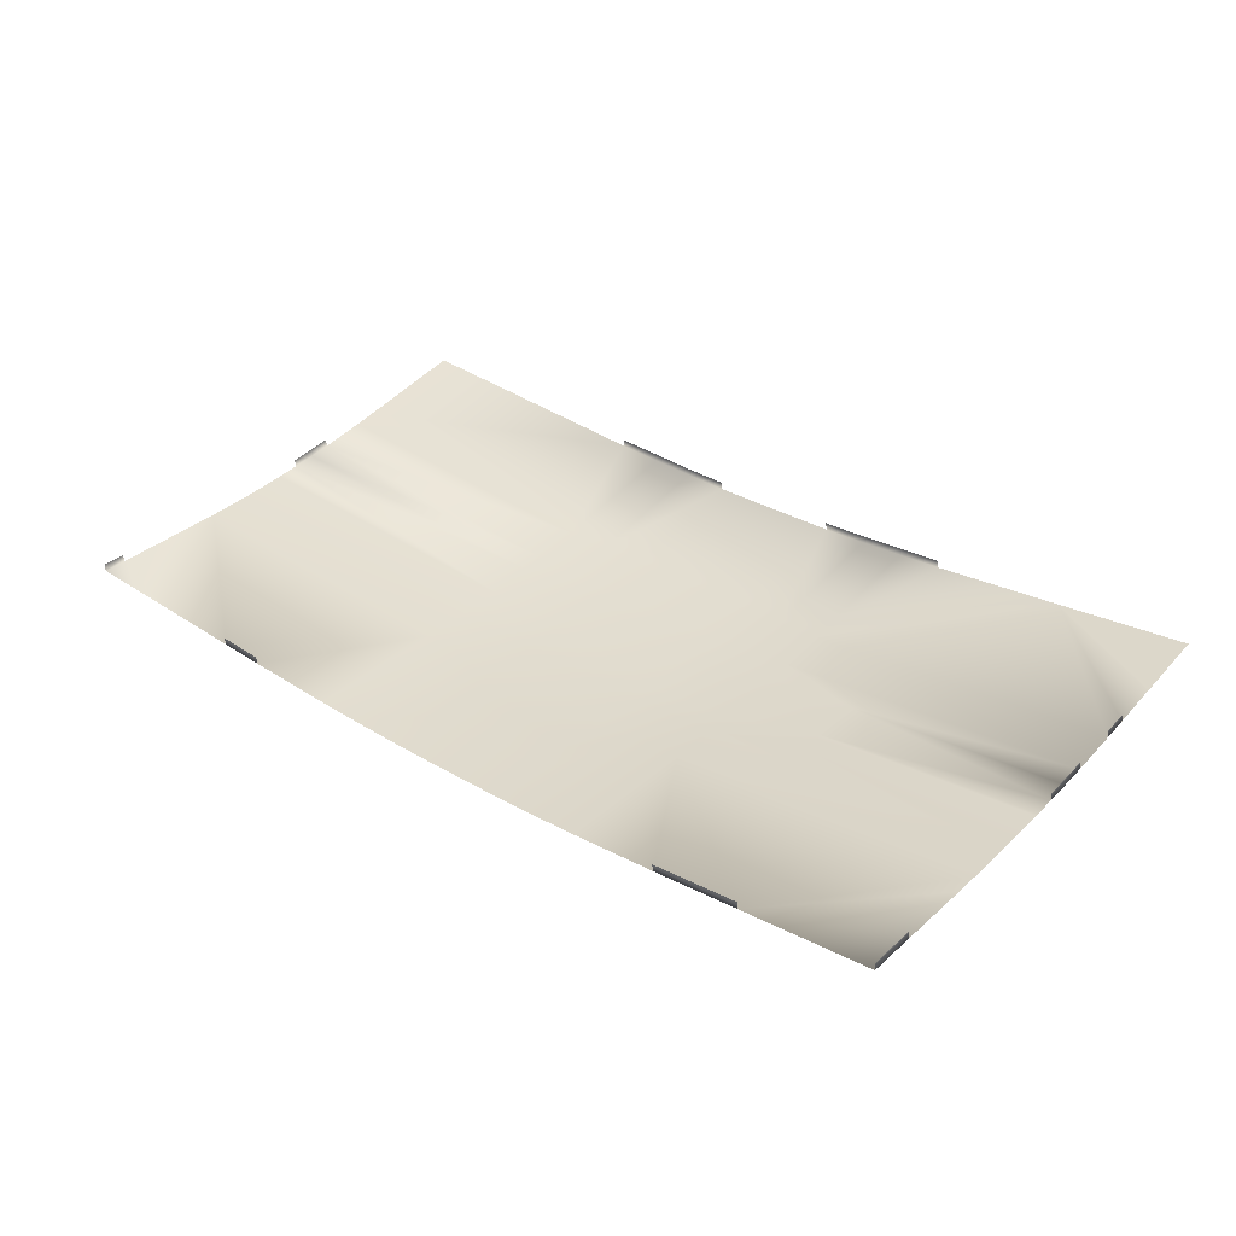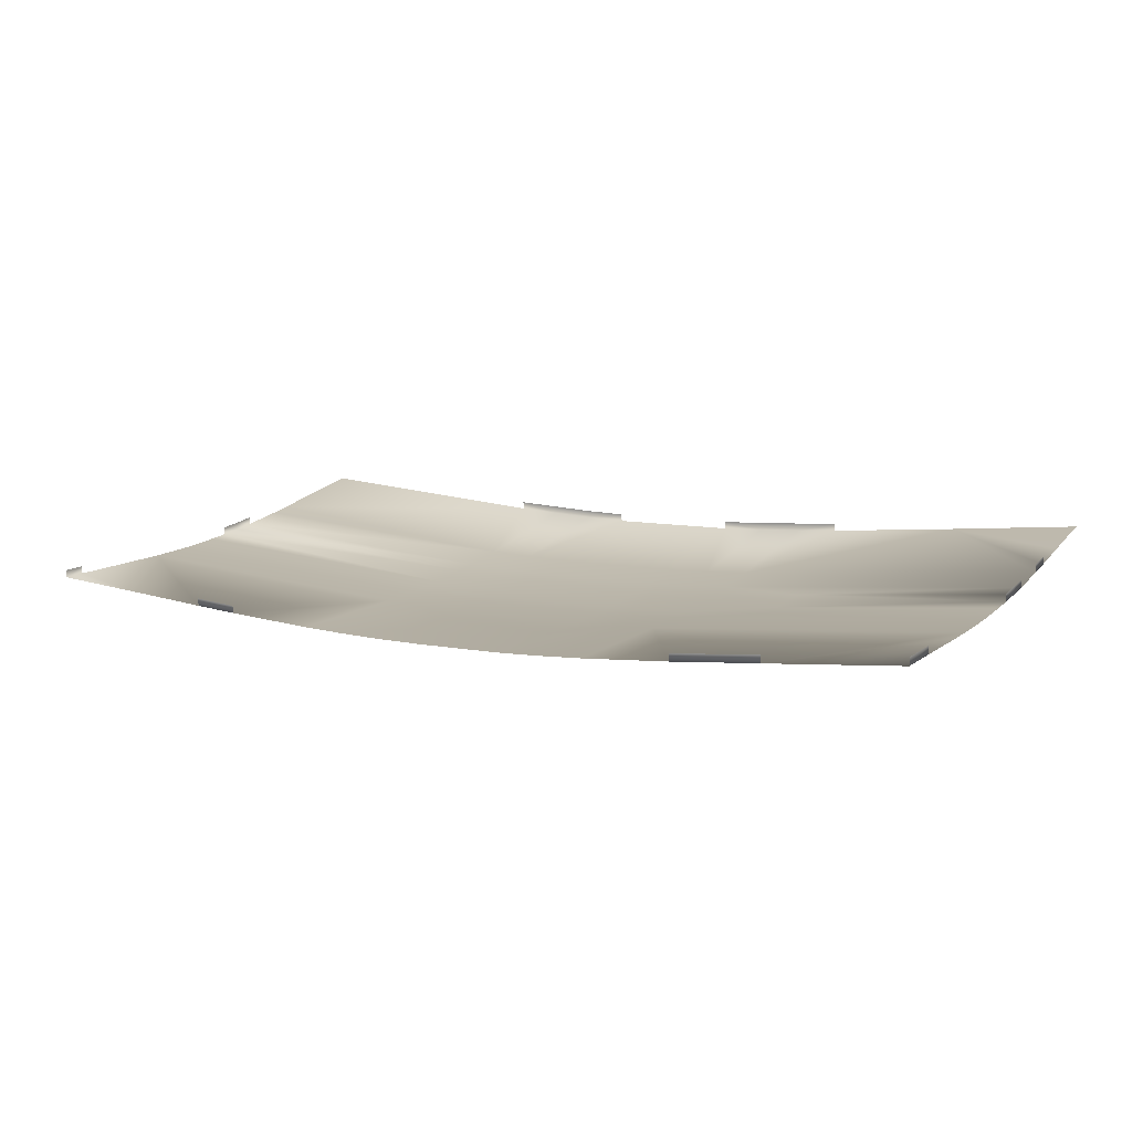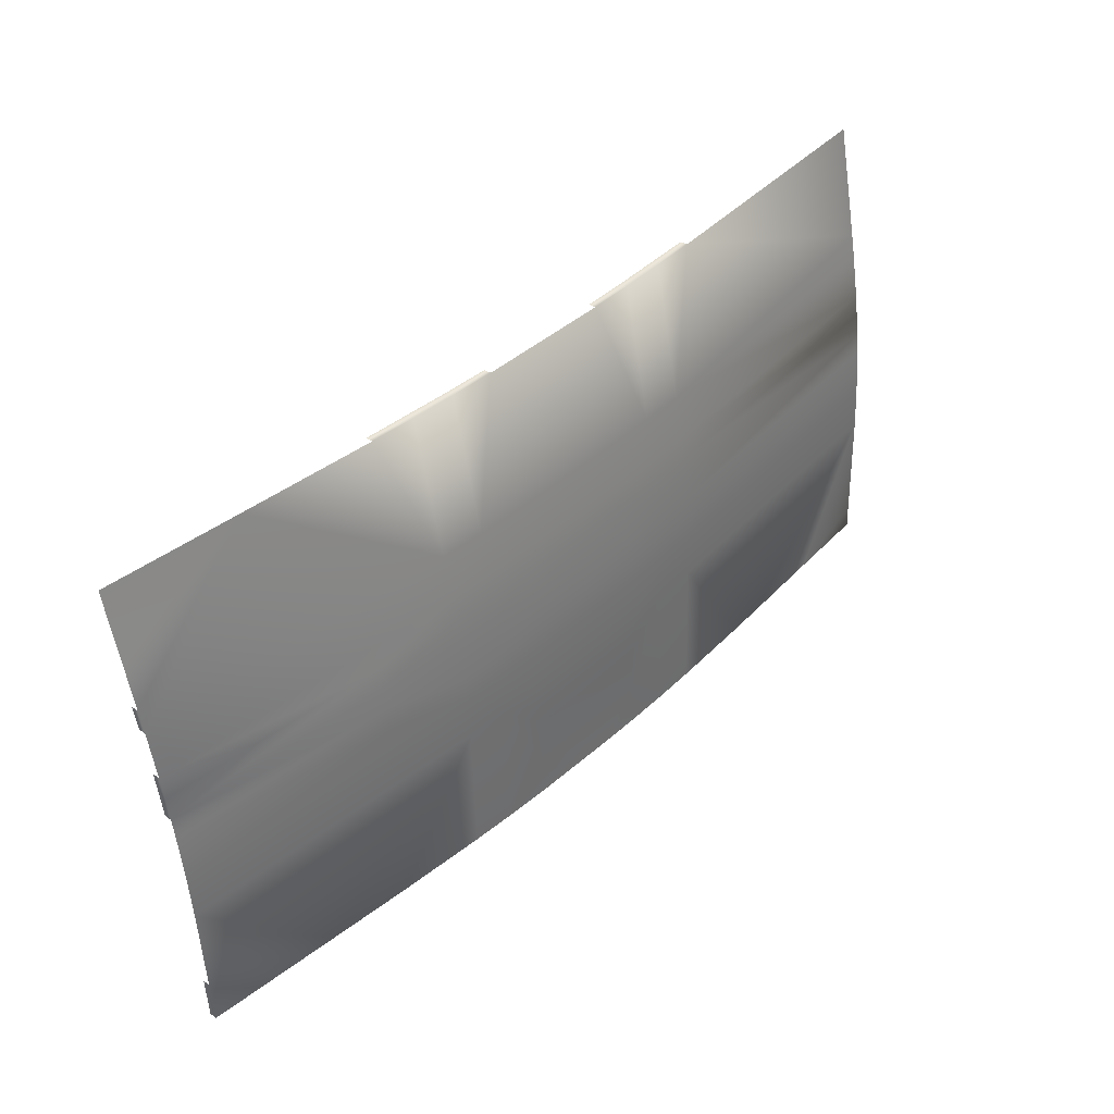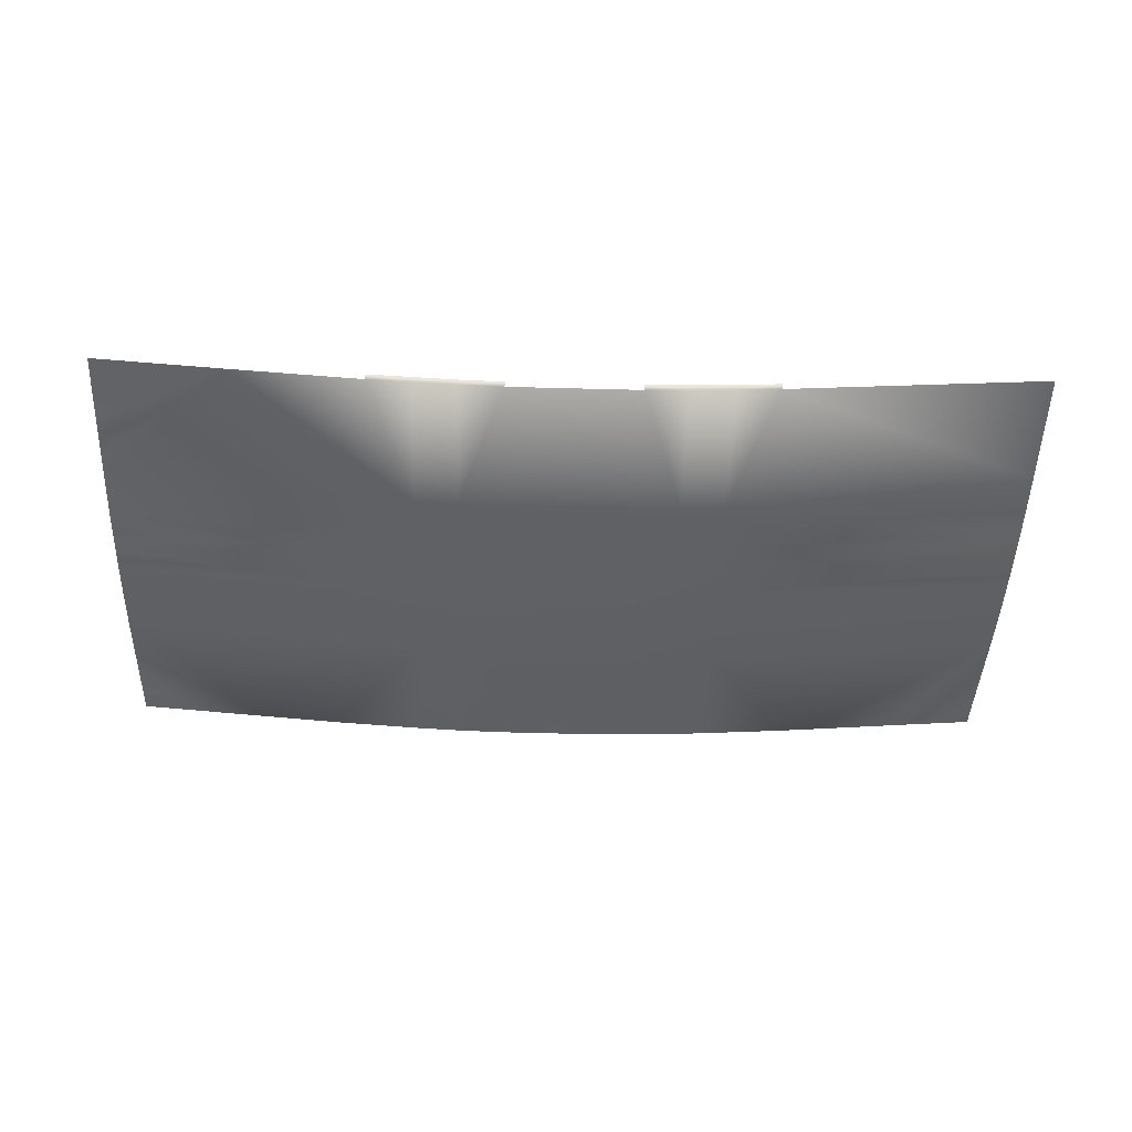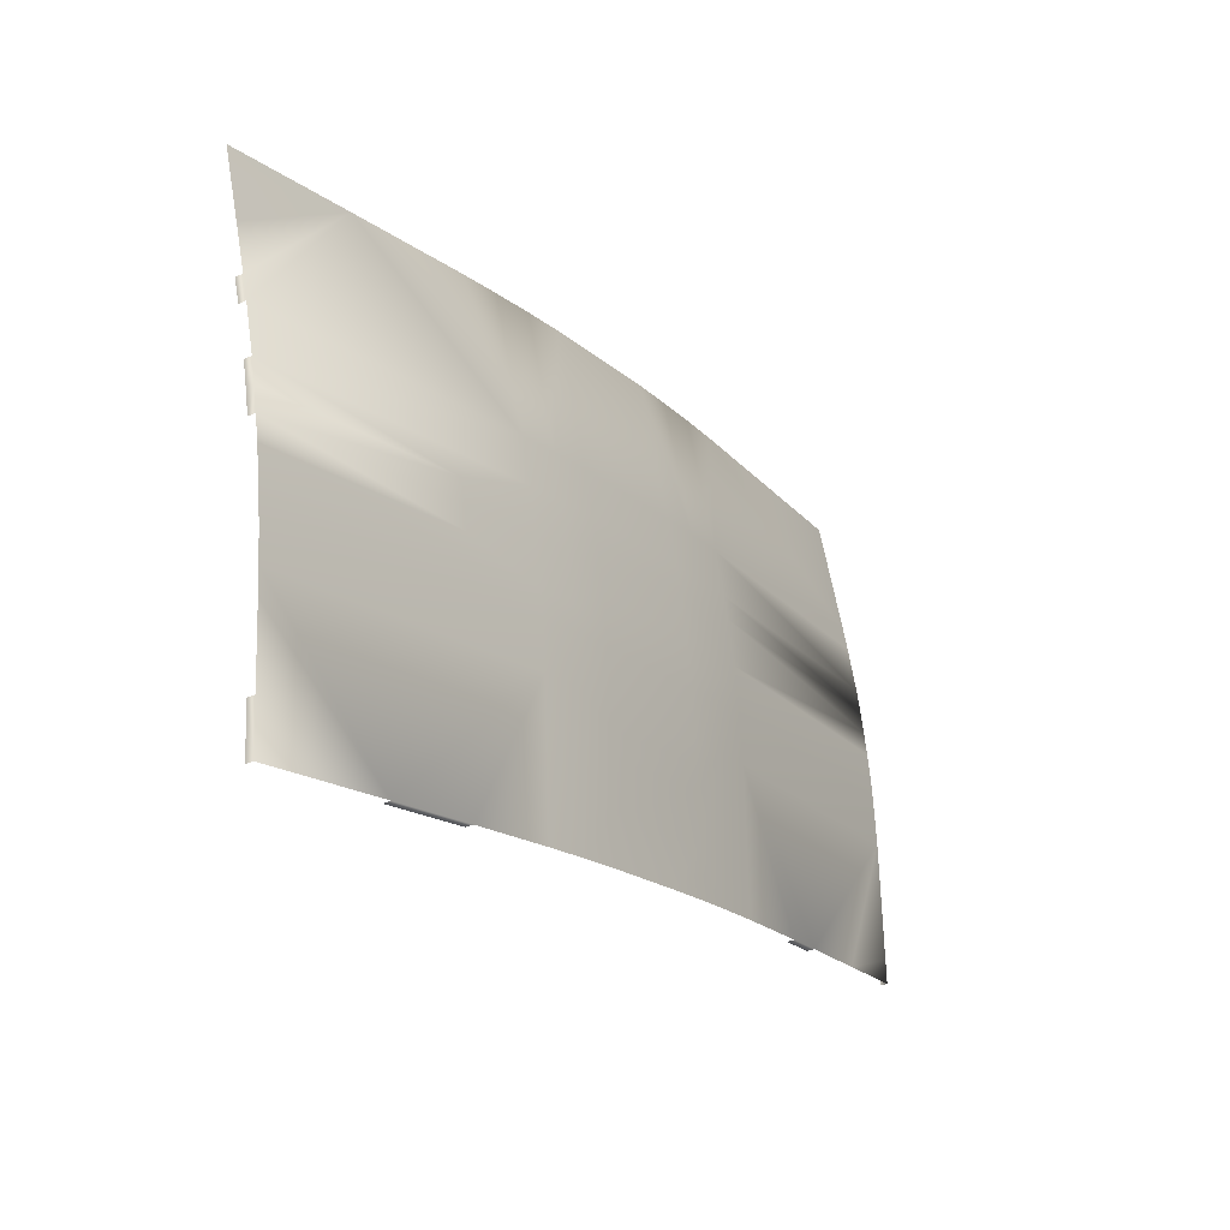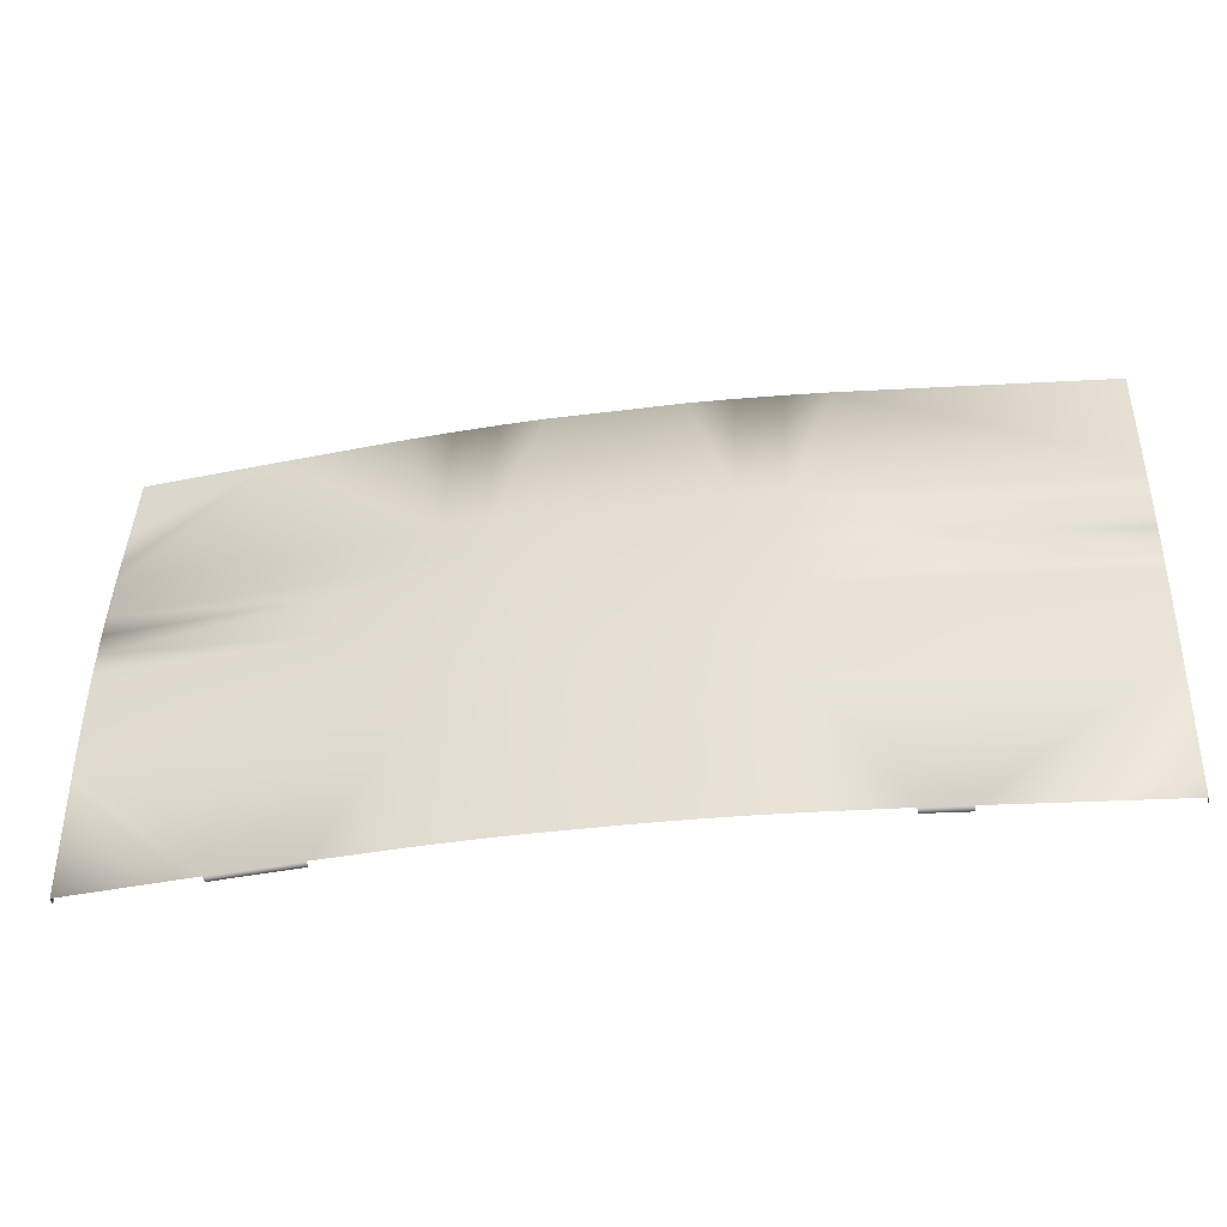
<metadata>
{"format":"obj","ext":"obj","renderer":"f3d","projection":"perspective","resolution":1024,"background":"white","views":[{"elev":31.7,"azim":40.3,"up":"+Z"},{"elev":8.7,"azim":29.9,"up":"+Z"},{"elev":41.9,"azim":133.2,"up":"+Y"},{"elev":-39.6,"azim":178.1,"up":"+Z"},{"elev":-19.6,"azim":122.9,"up":"+Y"},{"elev":-36.9,"azim":-170.5,"up":"+Y"}]}
</metadata>
<code>
o BM_Card
v 305.4 66.03 9.637
v 305.4 66.28 7.562
v 317.4 66.21 8.157
v 329.4 66.12 8.923
v 329.4 65.87 11
v 293.3 66.08 9.252
v 293.3 66.33 7.177
v 245.2 66.28 7.562
v 257.3 66.33 7.177
v 257.3 66.08 9.252
v 401.6 59.13 13.73
v 401.6 65.38 15
v 365.5 65.76 11.87
v 245.2 66.03 9.637
v 233.2 66.21 8.156
v 221.2 65.86 11
v 221.2 66.12 8.923
v 317.4 28.76 0.361
v 305.4 28.83 -0.2337
v 401.6 46.65 11.09
v 257.3 28.87 -0.6186
v 245.2 28.83 -0.2338
v 233.2 28.76 0.361
v 401.6 34.17 8.459
v 293.3 28.87 -0.6185
v 401.6 27.93 7.204
v 149 65.38 15
v 149 34.17 8.459
v 401.6 27.67 9.279
v 401.6 33.92 10.53
v 317.4 16.23 -1.918
v 305.4 16.3 -2.513
v 293.3 16.35 -2.898
v 401.6 15.4 4.924
v 245.2 16.3 -2.513
v 257.3 16.35 -2.898
v 233.2 16.23 -1.918
v 317.4 9.951 -2.897
v 305.4 10.02 -3.492
v 293.3 10.07 -3.876
v 341.5 9.749 -1.23
v 149 27.93 7.204
v 257.3 10.07 -3.876
v 245.2 10.02 -3.492
v 401.6 9.121 3.946
v 317.4 3.653 -3.738
v 305.4 3.725 -4.333
v 341.5 3.451 -2.071
v 233.2 9.951 -2.897
v 401.6 8.869 6.021
v 401.6 15.15 7
v 149 15.4 4.924
v 293.3 3.772 -4.718
v 401.6 2.823 3.104
v 245.2 3.725 -4.333
v 233.2 3.653 -3.738
v 293.3 -2.535 -5.483
v 257.3 -2.535 -5.483
v 341.5 -2.856 -2.837
v 401.6 2.571 5.18
v 305.4 -8.898 -5.788
v 149 9.121 3.946
v 317.4 -8.97 -5.193
v 401.6 -3.485 2.339
v 233.2 -2.654 -4.504
v 245.2 -2.582 -5.098
v 293.3 -8.851 -6.173
v 341.5 -9.173 -3.526
v 149 2.823 3.104
v 257.3 -8.851 -6.173
v 401.6 -9.801 1.65
v 245.2 -8.898 -5.788
v 305.4 -15.23 -6.34
v 317.4 -15.3 -5.745
v 293.3 -15.18 -6.725
v 233.2 -8.97 -5.193
v 257.3 -15.18 -6.725
v 149 15.15 7
v 149 8.869 6.021
v 401.6 -16.13 1.097
v 245.2 -15.23 -6.34
v 149 -3.484 2.339
v 233.2 -15.3 -5.745
v 305.4 -27.94 -7.122
v 149 2.571 5.18
v 293.3 -27.89 -7.507
v 401.6 -22.48 0.66
v 257.3 -27.89 -7.507
v 317.4 -28.01 -6.528
v 149 -9.8 1.65
v 245.2 -27.94 -7.122
v 401.6 -28.84 0.3149
v 233.2 -28.01 -6.528
v 293.3 -34.26 -7.782
v 149 -16.13 1.097
v 257.3 -34.26 -7.782
v 293.3 -40.63 -8.01
v 257.3 -40.63 -8.01
v 305.4 -66.17 -8.512
v 293.3 -53.38 -8.414
v 149 -28.84 0.315
v 365.5 -66.69 -4.2
v 257.3 -53.38 -8.414
v 245.2 -66.17 -8.512
v 401.6 -35.21 0.03966
v 317.4 -66.24 -7.917
v 341.5 -66.44 -6.25
v 401.6 -54.33 -0.5915
v 197.1 -66.56 -5.254
v 233.2 -66.24 -7.917
v 269.3 -66.1 -9.033
v 293.3 -59.75 -8.634
v 209.1 -66.44 -6.25
v 257.3 -59.75 -8.634
v 401.6 -54.58 1.484
v 401.6 -67.07 -1.075
v 293.3 -66.12 -8.897
v 257.3 -66.12 -8.897
v 401.6 -67.32 1.001
v 341.5 -66.69 -4.175
v 365.5 -66.94 -2.125
v 173 -66.82 -3.127
v 149 -60.7 -0.8118
v 209.1 -66.69 -4.175
v 197.1 -66.81 -3.178
v 149 -67.07 -1.074
v 149 -60.95 1.264
v 149 -67.32 1.001
f 3 2 1
f 5 4 3
f 2 7 6
f 1 5 3
f 1 2 6
f 10 9 8
f 13 12 11
f 14 10 8
f 8 15 14
f 14 15 16
f 15 17 16
f 2 3 18
f 18 3 4
f 7 2 19
f 13 11 20
f 18 4 13
f 7 21 9
f 22 8 9
f 23 15 8
f 13 20 24
f 17 15 23
f 2 18 19
f 7 19 25
f 7 25 21
f 24 26 13
f 26 18 13
f 22 9 21
f 23 8 22
f 28 27 17
f 17 23 28
f 24 30 29
f 19 18 31
f 24 29 26
f 25 19 32
f 21 25 33
f 34 18 26
f 19 31 32
f 25 32 33
f 35 22 21
f 34 31 18
f 21 33 36
f 37 23 22
f 35 21 36
f 38 32 31
f 37 22 35
f 39 33 32
f 40 36 33
f 34 41 31
f 38 39 32
f 41 38 31
f 39 40 33
f 23 42 28
f 40 43 36
f 44 35 36
f 45 41 34
f 46 39 38
f 44 36 43
f 47 40 39
f 48 38 41
f 49 37 35
f 34 51 50
f 52 23 37
f 43 40 53
f 45 34 50
f 49 35 44
f 46 47 39
f 48 46 38
f 47 53 40
f 41 45 54
f 48 41 54
f 52 42 23
f 55 44 43
f 56 49 44
f 57 53 47
f 58 43 53
f 46 48 59
f 50 60 45
f 54 45 60
f 56 44 55
f 59 48 54
f 43 58 55
f 61 47 46
f 62 37 49
f 57 58 53
f 61 57 47
f 63 46 59
f 54 64 59
f 61 46 63
f 65 56 55
f 58 66 55
f 62 52 37
f 67 58 57
f 55 66 65
f 68 59 64
f 67 57 61
f 59 68 63
f 49 56 69
f 70 66 58
f 67 70 58
f 68 64 71
f 66 72 65
f 73 61 63
f 74 63 68
f 70 72 66
f 75 67 61
f 56 65 69
f 69 62 49
f 72 76 65
f 73 63 74
f 75 61 73
f 77 70 67
f 79 78 52
f 71 80 68
f 77 67 75
f 80 74 68
f 77 72 70
f 52 62 79
f 81 76 72
f 76 82 65
f 77 81 72
f 81 83 76
f 65 82 69
f 84 73 74
f 79 62 85
f 86 75 73
f 74 80 87
f 62 69 85
f 88 77 75
f 89 74 87
f 81 77 88
f 83 90 76
f 84 74 89
f 86 73 84
f 83 81 91
f 88 75 86
f 76 90 82
f 81 88 91
f 92 89 87
f 83 91 93
f 94 86 84
f 88 86 94
f 83 95 90
f 93 95 83
f 91 88 96
f 88 94 96
f 97 94 84
f 94 97 96
f 96 98 91
f 96 97 98
f 99 84 89
f 100 97 84
f 93 101 95
f 89 92 102
f 98 103 91
f 93 91 104
f 97 100 98
f 92 105 102
f 84 99 100
f 98 100 103
f 104 91 103
f 99 89 106
f 107 106 89
f 102 107 89
f 105 108 102
f 101 93 109
f 93 104 110
f 103 100 111
f 99 112 100
f 100 112 111
f 93 110 113
f 114 103 111
f 116 108 115
f 93 113 109
f 114 104 103
f 99 117 112
f 112 117 111
f 108 116 102
f 111 118 114
f 118 104 114
f 116 115 119
f 102 120 107
f 102 121 120
f 109 122 101
f 123 101 122
f 109 113 124
f 109 124 125
f 126 123 122
f 126 127 123
f 126 128 127

</code>
